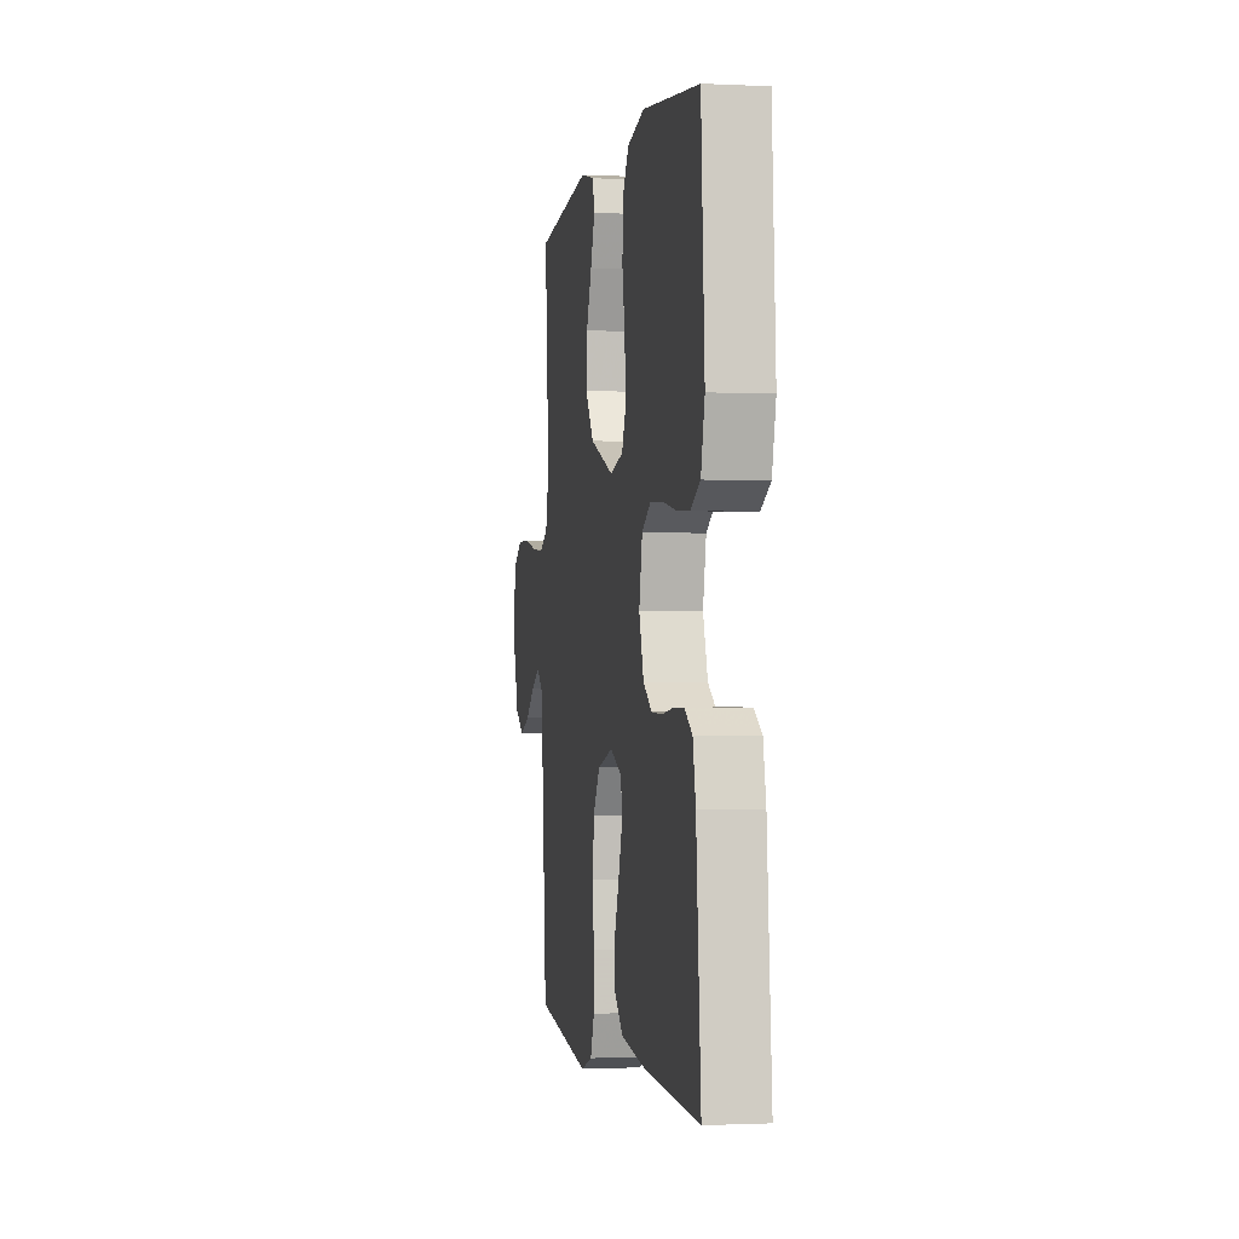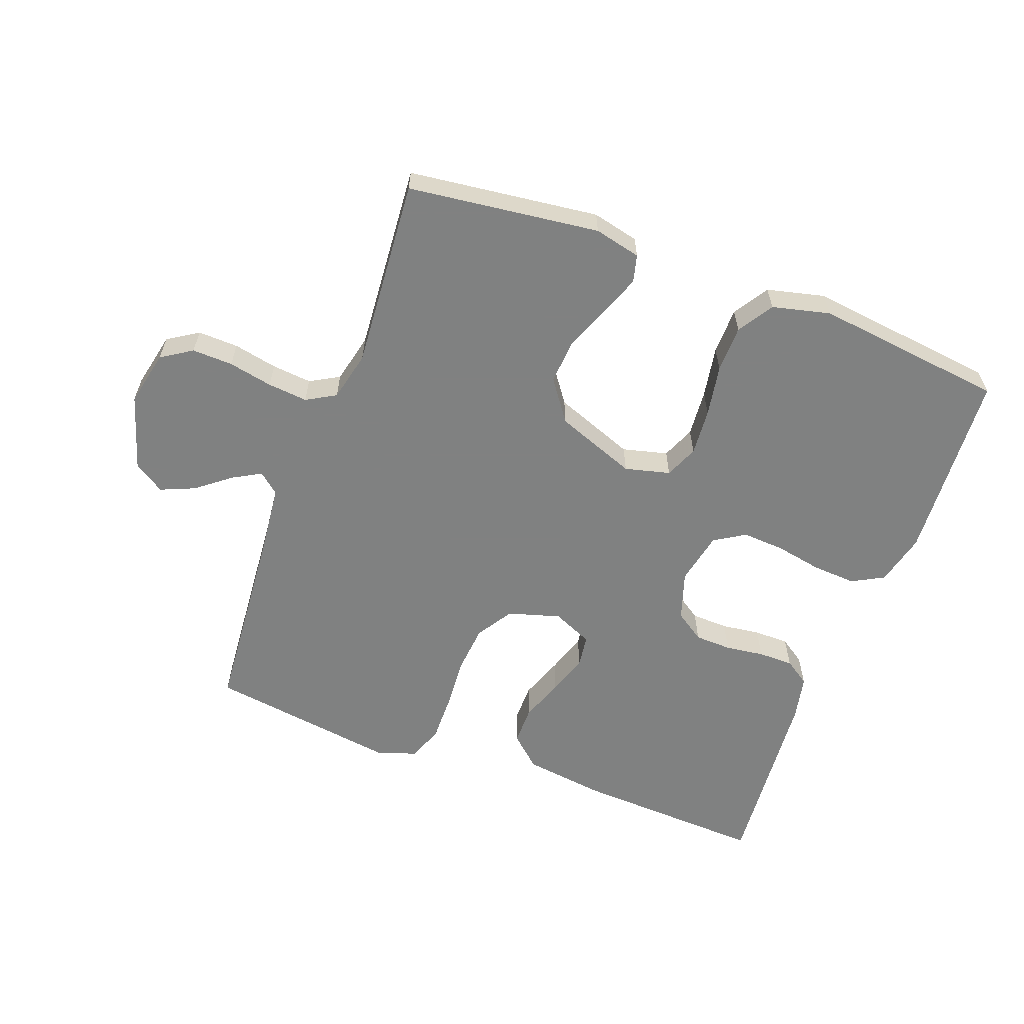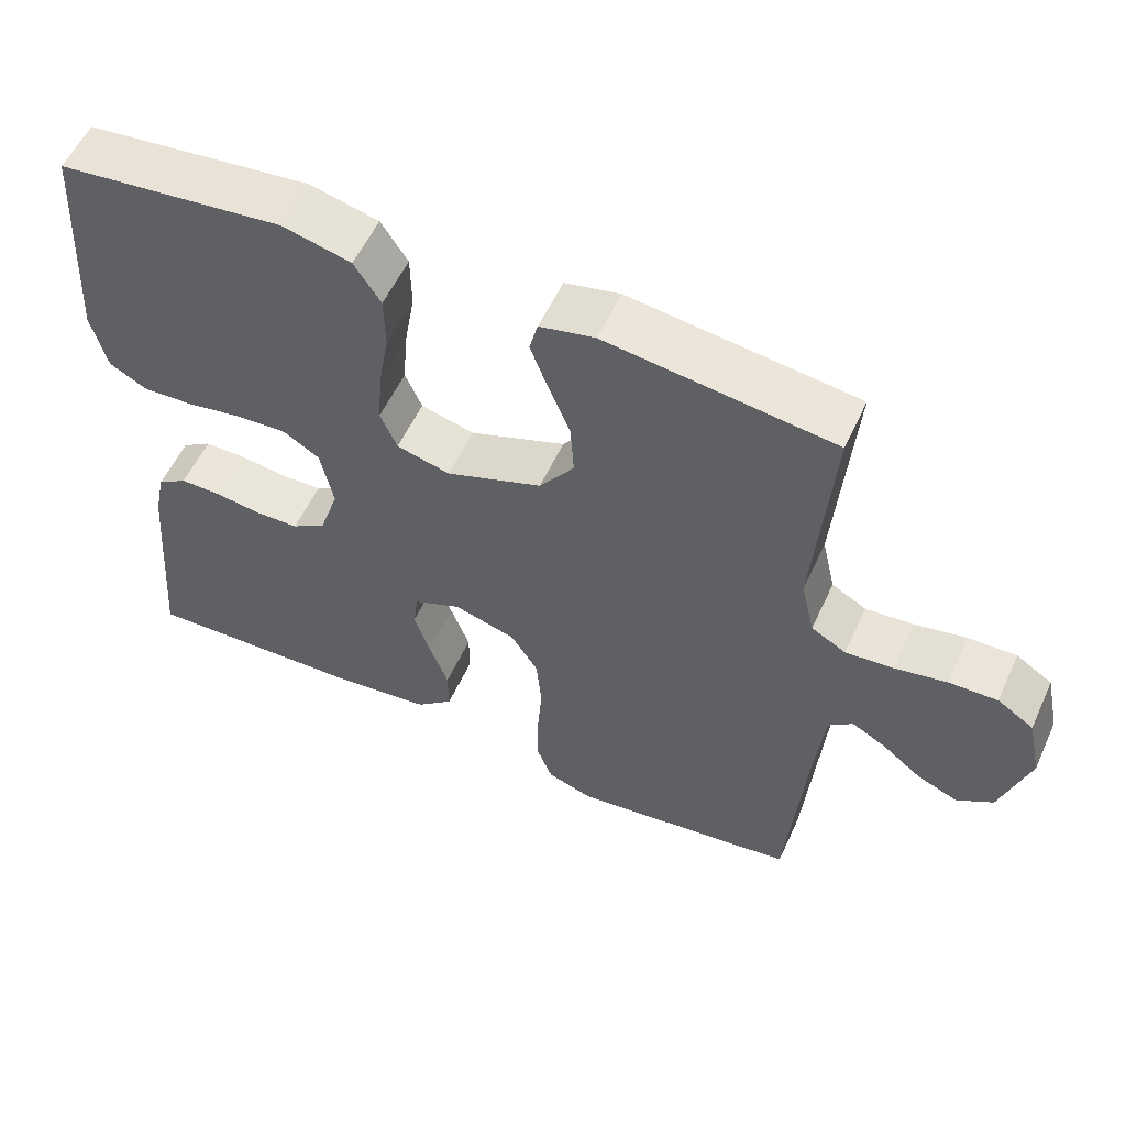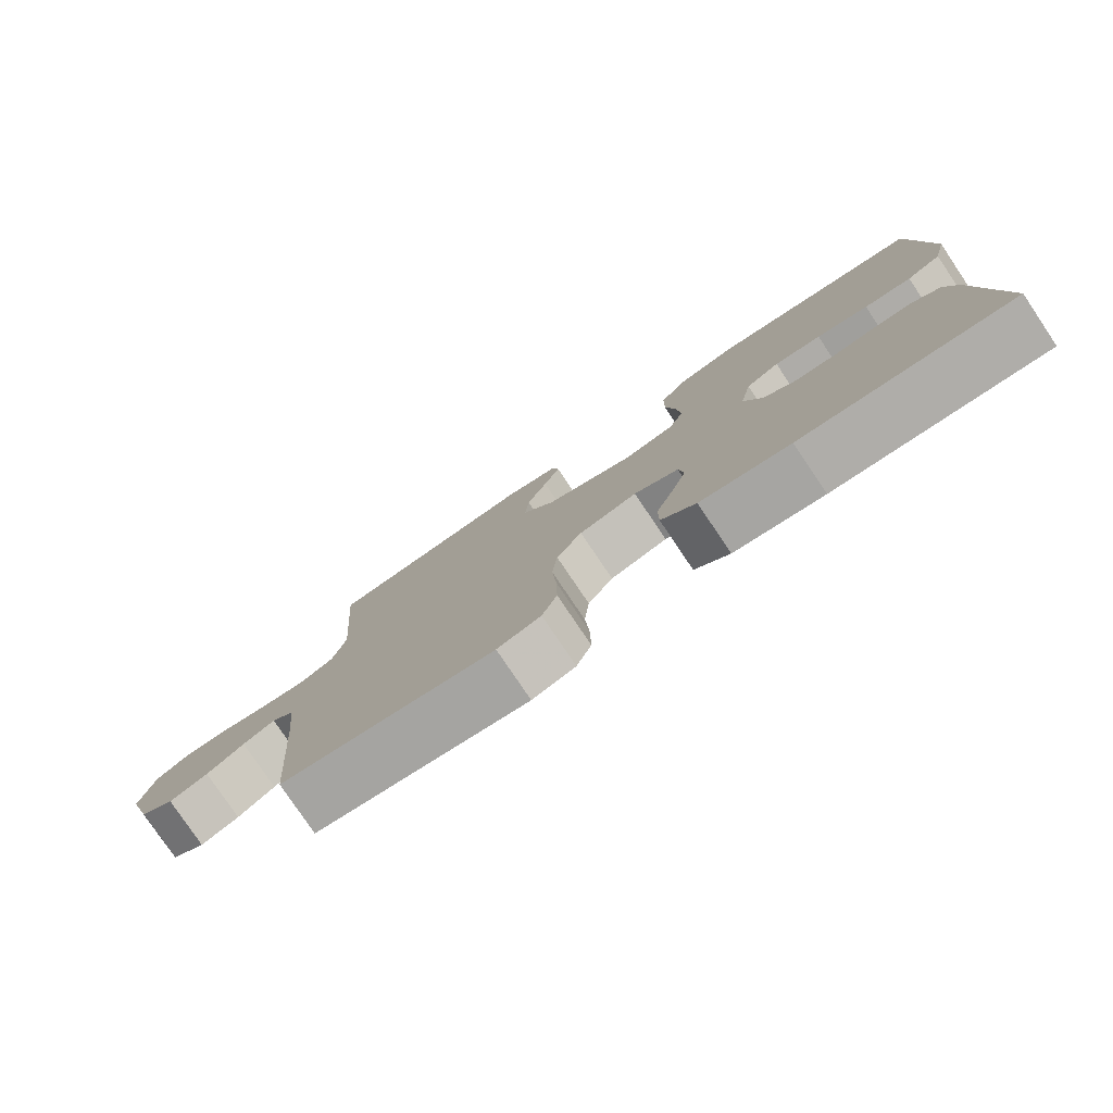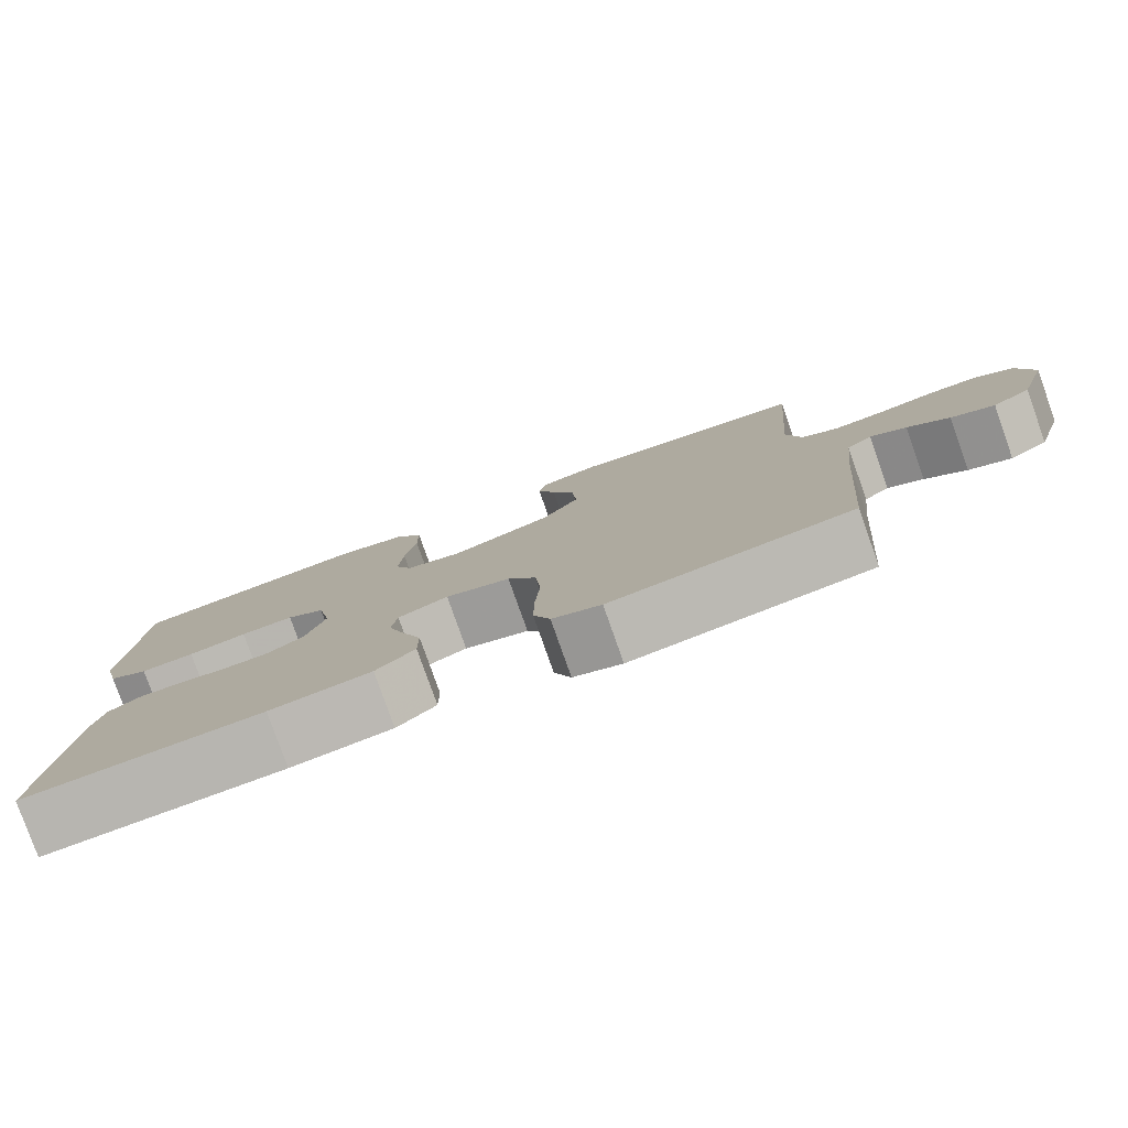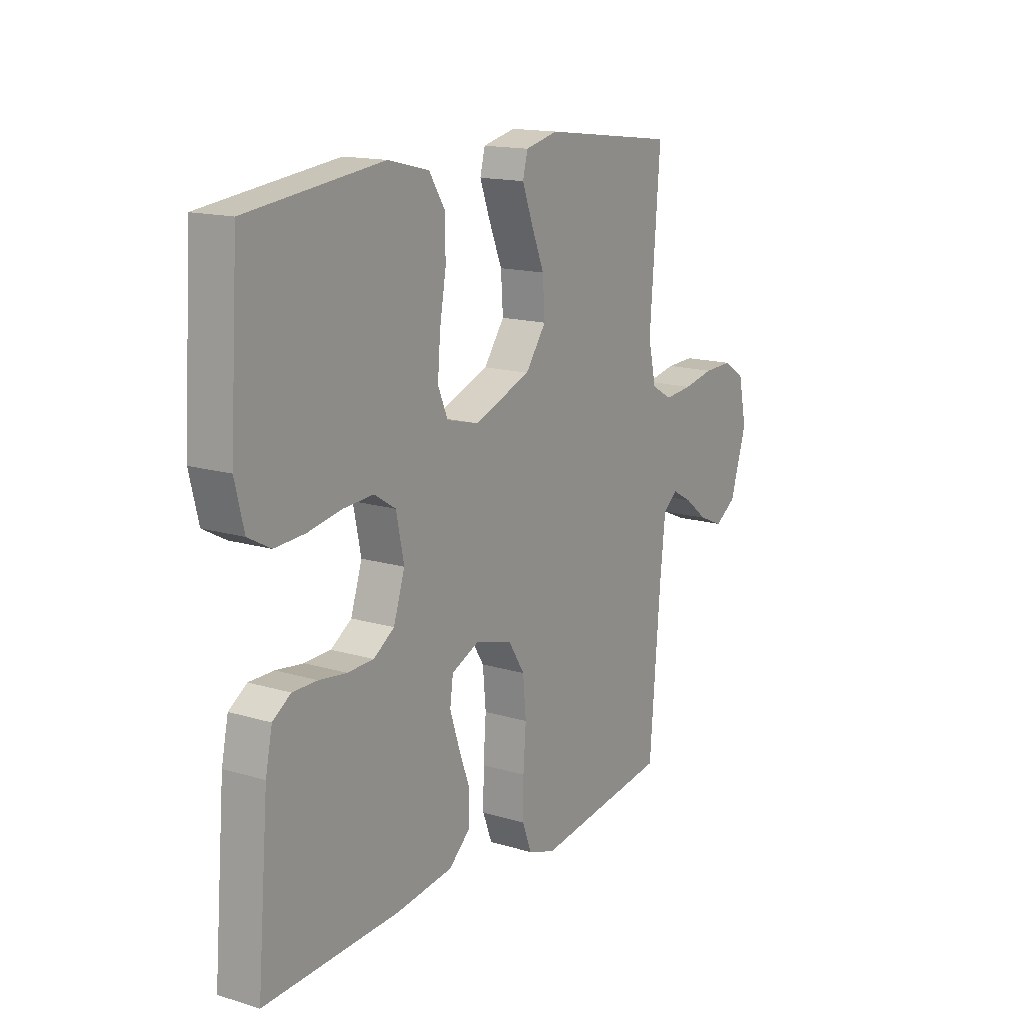
<metadata>
{"format":"obj","ext":"obj","renderer":"f3d","projection":"perspective","resolution":1024,"background":"white","views":[{"elev":-1.2,"azim":79.9,"up":"+Z"},{"elev":-60.3,"azim":-20.4,"up":"+Y"},{"elev":56.5,"azim":-155.4,"up":"+Z"},{"elev":-79.3,"azim":34.0,"up":"+Z"},{"elev":-79.8,"azim":-160.5,"up":"+Z"},{"elev":15.2,"azim":122.7,"up":"+Z"}]}
</metadata>
<code>
v 0.5 0.07 0.5
v 0.519 0.07 0.2
v 0.499 0.07 0.118
v 0.449 0.07 0.091
v 0.381 0.07 0.095
v 0.307 0.07 0.109
v 0.24 0.07 0.113
v 0.192 0.07 0.083
v 0.175 0.07 0
v 0.2 0.07 -0.077
v 0.246 0.07 -0.108
v 0.304 0.07 -0.11
v 0.365 0.07 -0.102
v 0.42 0.07 -0.102
v 0.46 0.07 -0.129
v 0.475 0.07 -0.2
v 0.5 0.07 -0.5
v 0.2 0.07 -0.486
v 0.073 0.07 -0.469
v 0.024 0.07 -0.425
v 0.024 0.07 -0.364
v 0.049 0.07 -0.296
v 0.07 0.07 -0.232
v 0.063 0.07 -0.181
v 0 0.07 -0.153
v -0.082 0.07 -0.177
v -0.118 0.07 -0.234
v -0.125 0.07 -0.31
v -0.119 0.07 -0.392
v -0.118 0.07 -0.467
v -0.139 0.07 -0.522
v -0.2 0.07 -0.543
v -0.5 0.07 -0.5
v -0.524 0.07 -0.2
v -0.536 0.07 -0.088
v -0.568 0.07 -0.061
v -0.613 0.07 -0.086
v -0.665 0.07 -0.127
v -0.719 0.07 -0.15
v -0.767 0.07 -0.119
v -0.804 0.07 0
v -0.785 0.07 0.087
v -0.737 0.07 0.118
v -0.673 0.07 0.116
v -0.604 0.07 0.102
v -0.541 0.07 0.096
v -0.495 0.07 0.122
v -0.477 0.07 0.2
v -0.5 0.07 0.5
v -0.2 0.07 0.537
v -0.127 0.07 0.52
v -0.116 0.07 0.477
v -0.139 0.07 0.415
v -0.168 0.07 0.344
v -0.173 0.07 0.272
v -0.127 0.07 0.208
v 0 0.07 0.16
v 0.071 0.07 0.178
v 0.093 0.07 0.23
v 0.087 0.07 0.304
v 0.073 0.07 0.385
v 0.074 0.07 0.459
v 0.109 0.07 0.514
v 0.2 0.07 0.536
v 0.5 0 0.5
v 0.519 0 0.2
v 0.499 0 0.118
v 0.449 0 0.091
v 0.381 0 0.095
v 0.307 0 0.109
v 0.24 0 0.113
v 0.192 0 0.083
v 0.175 0 0
v 0.2 0 -0.077
v 0.246 0 -0.108
v 0.304 0 -0.11
v 0.365 0 -0.102
v 0.42 0 -0.102
v 0.46 0 -0.129
v 0.475 0 -0.2
v 0.5 0 -0.5
v 0.2 0 -0.486
v 0.073 0 -0.469
v 0.024 0 -0.425
v 0.024 0 -0.364
v 0.049 0 -0.296
v 0.07 0 -0.232
v 0.063 0 -0.181
v 0 0 -0.153
v -0.082 0 -0.177
v -0.118 0 -0.234
v -0.125 0 -0.31
v -0.119 0 -0.392
v -0.118 0 -0.467
v -0.139 0 -0.522
v -0.2 0 -0.543
v -0.5 0 -0.5
v -0.524 0 -0.2
v -0.536 0 -0.088
v -0.568 0 -0.061
v -0.613 0 -0.086
v -0.665 0 -0.127
v -0.719 0 -0.15
v -0.767 0 -0.119
v -0.804 0 0
v -0.785 0 0.087
v -0.737 0 0.118
v -0.673 0 0.116
v -0.604 0 0.102
v -0.541 0 0.096
v -0.495 0 0.122
v -0.477 0 0.2
v -0.5 0 0.5
v -0.2 0 0.537
v -0.127 0 0.52
v -0.116 0 0.477
v -0.139 0 0.415
v -0.168 0 0.344
v -0.173 0 0.272
v -0.127 0 0.208
v 0 0 0.16
v 0.071 0 0.178
v 0.093 0 0.23
v 0.087 0 0.304
v 0.073 0 0.385
v 0.074 0 0.459
v 0.109 0 0.514
v 0.2 0 0.536
f 60 61 62 63
f 59 60 63 64
f 51 52 53 54
f 49 50 51 54
f 48 49 54 55
f 47 48 55 56
f 42 43 44 45
f 42 45 46
f 41 42 46
f 40 41 46
f 37 38 39 40
f 36 37 40 46
f 35 36 46 47
f 31 32 33 34
f 28 29 30 31
f 28 31 34 35
f 19 20 21 22
f 19 22 23
f 18 19 23
f 17 18 23 24
f 15 16 17 24
f 12 13 14 15
f 11 12 15 24
f 3 4 5 6
f 3 6 7
f 2 3 7
f 59 64 1 2
f 58 59 2 7
f 57 58 7 8
f 56 57 8 9
f 47 56 9 10
f 27 28 35 47
f 26 27 47
f 25 26 47 10
f 10 11 24 25
f 127 126 125 124
f 128 127 124 123
f 118 117 116 115
f 118 115 114 113
f 119 118 113 112
f 120 119 112 111
f 109 108 107 106
f 110 109 106
f 110 106 105
f 110 105 104
f 104 103 102 101
f 110 104 101 100
f 111 110 100 99
f 98 97 96 95
f 95 94 93 92
f 99 98 95 92
f 86 85 84 83
f 87 86 83
f 87 83 82
f 88 87 82 81
f 88 81 80 79
f 79 78 77 76
f 88 79 76 75
f 70 69 68 67
f 71 70 67
f 71 67 66
f 66 65 128 123
f 71 66 123 122
f 72 71 122 121
f 73 72 121 120
f 74 73 120 111
f 111 99 92 91
f 111 91 90
f 74 111 90 89
f 89 88 75 74
f 1 65 66 2
f 2 66 67 3
f 3 67 68 4
f 4 68 69 5
f 5 69 70 6
f 6 70 71 7
f 7 71 72 8
f 8 72 73 9
f 9 73 74 10
f 10 74 75 11
f 11 75 76 12
f 12 76 77 13
f 13 77 78 14
f 14 78 79 15
f 15 79 80 16
f 16 80 81 17
f 17 81 82 18
f 18 82 83 19
f 19 83 84 20
f 20 84 85 21
f 21 85 86 22
f 22 86 87 23
f 23 87 88 24
f 24 88 89 25
f 25 89 90 26
f 26 90 91 27
f 27 91 92 28
f 28 92 93 29
f 29 93 94 30
f 30 94 95 31
f 31 95 96 32
f 32 96 97 33
f 33 97 98 34
f 34 98 99 35
f 35 99 100 36
f 36 100 101 37
f 37 101 102 38
f 38 102 103 39
f 39 103 104 40
f 40 104 105 41
f 41 105 106 42
f 42 106 107 43
f 43 107 108 44
f 44 108 109 45
f 45 109 110 46
f 46 110 111 47
f 47 111 112 48
f 48 112 113 49
f 49 113 114 50
f 50 114 115 51
f 51 115 116 52
f 52 116 117 53
f 53 117 118 54
f 54 118 119 55
f 55 119 120 56
f 56 120 121 57
f 57 121 122 58
f 58 122 123 59
f 59 123 124 60
f 60 124 125 61
f 61 125 126 62
f 62 126 127 63
f 63 127 128 64
f 64 128 65 1

</code>
